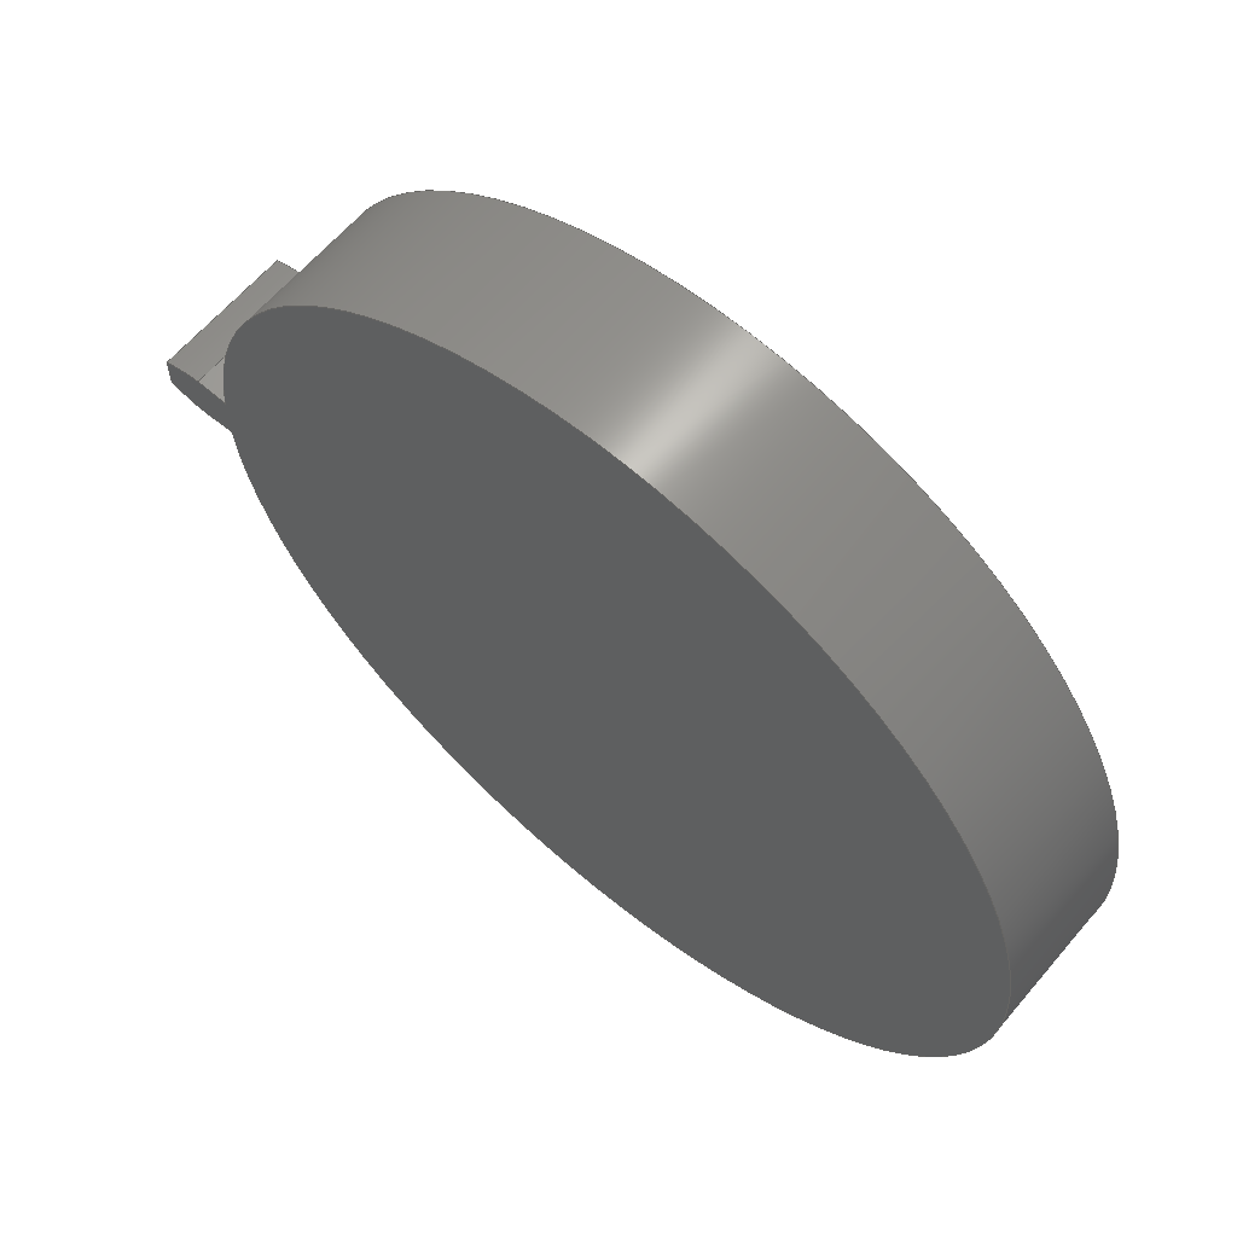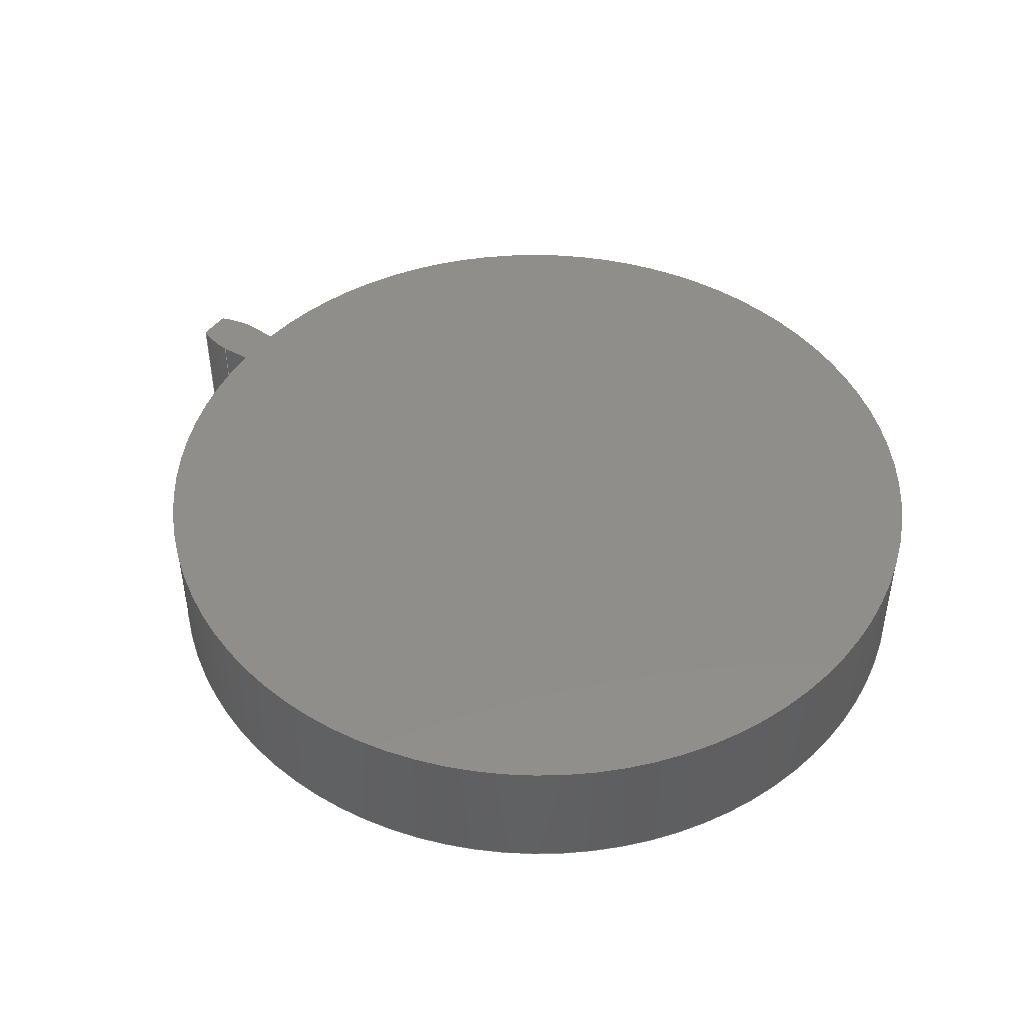
<metadata>
{"format":"step","ext":"step","renderer":"f3d","projection":"perspective","resolution":1024,"background":"white","views":[{"elev":62.9,"azim":-139.7,"up":"+Y"},{"elev":45.9,"azim":-145.3,"up":"+Z"}]}
</metadata>
<code>
ISO-10303-21;
DATA;
#1=MECHANICAL_DESIGN_GEOMETRIC_PRESENTATION_REPRESENTATION('',(#4),#320);
#2=SHAPE_REPRESENTATION_RELATIONSHIP('SRR','None',#327,#3);
#3=ADVANCED_BREP_SHAPE_REPRESENTATION('',(#5),#319);
#4=STYLED_ITEM('',(#336),#5);
#5=MANIFOLD_SOLID_BREP('Gear 29 ',#132);
#6=CIRCLE('',#149,8.116);
#7=CIRCLE('',#150,8.116);
#8=CIRCLE('',#152,6.945);
#9=CIRCLE('',#153,6.945);
#10=CYLINDRICAL_SURFACE('',#148,8.116);
#11=CYLINDRICAL_SURFACE('',#151,6.945);
#12=B_SPLINE_CURVE_WITH_KNOTS('',3,(#232,#233,#234,#235,#236,#237,#238,
#239,#240,#241,#242,#243),.UNSPECIFIED.,.F.,.F.,(4,1,1,1,1,1,1,1,1,4),(0,
0.07137,0.1434,0.2162,0.2896,
0.3637,0.4384,0.5139,0.59,
0.6667),.UNSPECIFIED.);
#13=B_SPLINE_CURVE_WITH_KNOTS('',3,(#245,#246,#247,#248,#249,#250,#251,
#252,#253,#254,#255,#256),.UNSPECIFIED.,.F.,.F.,(4,1,1,1,1,1,1,1,1,4),(-0.6667,
-0.59,-0.5139,-0.4384,-0.3637,
-0.2896,-0.2162,-0.1434,-0.07137,
0),.UNSPECIFIED.);
#14=B_SPLINE_CURVE_WITH_KNOTS('',3,(#288,#289,#290,#291,#292,#293,#294,
#295,#296,#297,#298,#299),.UNSPECIFIED.,.F.,.F.,(4,1,1,1,1,1,1,1,1,4),(0,
0.07137,0.1434,0.2162,0.2896,
0.3637,0.4384,0.5139,0.59,
0.6667),.UNSPECIFIED.);
#15=B_SPLINE_CURVE_WITH_KNOTS('',3,(#300,#301,#302,#303,#304,#305,#306,
#307,#308,#309,#310,#311),.UNSPECIFIED.,.F.,.F.,(4,1,1,1,1,1,1,1,1,4),(0,
0.07137,0.1434,0.2162,0.2896,
0.3637,0.4384,0.5139,0.59,
0.6667),.UNSPECIFIED.);
#16=B_SPLINE_SURFACE_WITH_KNOTS('',3,1,((#207,#208),(#209,#210),(#211,#212),
(#213,#214),(#215,#216),(#217,#218),(#219,#220),(#221,#222),(#223,#224),
(#225,#226),(#227,#228),(#229,#230)),.UNSPECIFIED.,.F.,.F.,.F.,(4,1,1,1,
1,1,1,1,1,4),(2,2),(-0.6667,-0.59,-0.5139,
-0.4384,-0.3637,-0.2896,-0.2162,
-0.1434,-0.07137,0),(0,2.3),.UNSPECIFIED.);
#17=B_SPLINE_SURFACE_WITH_KNOTS('',3,1,((#264,#265),(#266,#267),(#268,#269),
(#270,#271),(#272,#273),(#274,#275),(#276,#277),(#278,#279),(#280,#281),
(#282,#283),(#284,#285),(#286,#287)),.UNSPECIFIED.,.F.,.F.,.F.,(4,1,1,1,
1,1,1,1,1,4),(2,2),(0,0.07137,0.1434,0.2162,
0.2896,0.3637,0.4384,0.5139,
0.59,0.6667),(0,2.3),.UNSPECIFIED.);
#18=FACE_OUTER_BOUND('',#26,.T.);
#19=FACE_OUTER_BOUND('',#27,.T.);
#20=FACE_OUTER_BOUND('',#28,.T.);
#21=FACE_OUTER_BOUND('',#29,.T.);
#22=FACE_OUTER_BOUND('',#30,.T.);
#23=FACE_OUTER_BOUND('',#31,.T.);
#24=FACE_OUTER_BOUND('',#32,.T.);
#25=FACE_OUTER_BOUND('',#33,.T.);
#26=EDGE_LOOP('',(#84,#85,#86,#87));
#27=EDGE_LOOP('',(#88,#89,#90,#91));
#28=EDGE_LOOP('',(#92,#93,#94,#95));
#29=EDGE_LOOP('',(#96,#97,#98,#99));
#30=EDGE_LOOP('',(#100,#101,#102,#103));
#31=EDGE_LOOP('',(#104,#105,#106,#107));
#32=EDGE_LOOP('',(#108,#109,#110,#111,#112,#113));
#33=EDGE_LOOP('',(#114,#115,#116,#117,#118,#119));
#34=LINE('',#192,#44);
#35=LINE('',#194,#45);
#36=LINE('',#196,#46);
#37=LINE('',#197,#47);
#38=LINE('',#201,#48);
#39=LINE('',#203,#49);
#40=LINE('',#205,#50);
#41=LINE('',#206,#51);
#42=LINE('',#257,#52);
#43=LINE('',#263,#53);
#44=VECTOR('',#160,1);
#45=VECTOR('',#161,1);
#46=VECTOR('',#162,1);
#47=VECTOR('',#163,1);
#48=VECTOR('',#166,1);
#49=VECTOR('',#167,1);
#50=VECTOR('',#168,1);
#51=VECTOR('',#169,1);
#52=VECTOR('',#170,1);
#53=VECTOR('',#177,1);
#54=VERTEX_POINT('',#190);
#55=VERTEX_POINT('',#191);
#56=VERTEX_POINT('',#193);
#57=VERTEX_POINT('',#195);
#58=VERTEX_POINT('',#199);
#59=VERTEX_POINT('',#200);
#60=VERTEX_POINT('',#202);
#61=VERTEX_POINT('',#204);
#62=VERTEX_POINT('',#231);
#63=VERTEX_POINT('',#244);
#64=VERTEX_POINT('',#259);
#65=VERTEX_POINT('',#261);
#66=EDGE_CURVE('',#54,#55,#34,.T.);
#67=EDGE_CURVE('',#55,#56,#35,.T.);
#68=EDGE_CURVE('',#57,#56,#36,.T.);
#69=EDGE_CURVE('',#54,#57,#37,.T.);
#70=EDGE_CURVE('',#58,#59,#38,.T.);
#71=EDGE_CURVE('',#60,#58,#39,.T.);
#72=EDGE_CURVE('',#61,#60,#40,.T.);
#73=EDGE_CURVE('',#59,#61,#41,.T.);
#74=EDGE_CURVE('',#59,#62,#12,.T.);
#75=EDGE_CURVE('',#63,#61,#13,.T.);
#76=EDGE_CURVE('',#62,#63,#42,.T.);
#77=EDGE_CURVE('',#64,#62,#6,.T.);
#78=EDGE_CURVE('',#65,#63,#7,.T.);
#79=EDGE_CURVE('',#64,#65,#43,.T.);
#80=EDGE_CURVE('',#55,#64,#14,.T.);
#81=EDGE_CURVE('',#56,#65,#15,.T.);
#82=EDGE_CURVE('',#58,#54,#8,.T.);
#83=EDGE_CURVE('',#60,#57,#9,.T.);
#84=ORIENTED_EDGE('',*,*,#66,.T.);
#85=ORIENTED_EDGE('',*,*,#67,.T.);
#86=ORIENTED_EDGE('',*,*,#68,.F.);
#87=ORIENTED_EDGE('',*,*,#69,.F.);
#88=ORIENTED_EDGE('',*,*,#70,.F.);
#89=ORIENTED_EDGE('',*,*,#71,.F.);
#90=ORIENTED_EDGE('',*,*,#72,.F.);
#91=ORIENTED_EDGE('',*,*,#73,.F.);
#92=ORIENTED_EDGE('',*,*,#74,.F.);
#93=ORIENTED_EDGE('',*,*,#73,.T.);
#94=ORIENTED_EDGE('',*,*,#75,.F.);
#95=ORIENTED_EDGE('',*,*,#76,.F.);
#96=ORIENTED_EDGE('',*,*,#77,.T.);
#97=ORIENTED_EDGE('',*,*,#76,.T.);
#98=ORIENTED_EDGE('',*,*,#78,.F.);
#99=ORIENTED_EDGE('',*,*,#79,.F.);
#100=ORIENTED_EDGE('',*,*,#80,.T.);
#101=ORIENTED_EDGE('',*,*,#79,.T.);
#102=ORIENTED_EDGE('',*,*,#81,.F.);
#103=ORIENTED_EDGE('',*,*,#67,.F.);
#104=ORIENTED_EDGE('',*,*,#71,.T.);
#105=ORIENTED_EDGE('',*,*,#82,.T.);
#106=ORIENTED_EDGE('',*,*,#69,.T.);
#107=ORIENTED_EDGE('',*,*,#83,.F.);
#108=ORIENTED_EDGE('',*,*,#83,.T.);
#109=ORIENTED_EDGE('',*,*,#68,.T.);
#110=ORIENTED_EDGE('',*,*,#81,.T.);
#111=ORIENTED_EDGE('',*,*,#78,.T.);
#112=ORIENTED_EDGE('',*,*,#75,.T.);
#113=ORIENTED_EDGE('',*,*,#72,.T.);
#114=ORIENTED_EDGE('',*,*,#82,.F.);
#115=ORIENTED_EDGE('',*,*,#70,.T.);
#116=ORIENTED_EDGE('',*,*,#74,.T.);
#117=ORIENTED_EDGE('',*,*,#77,.F.);
#118=ORIENTED_EDGE('',*,*,#80,.F.);
#119=ORIENTED_EDGE('',*,*,#66,.F.);
#120=PLANE('',#146);
#121=PLANE('',#147);
#122=PLANE('',#154);
#123=PLANE('',#155);
#124=ADVANCED_FACE('',(#18),#120,.T.);
#125=ADVANCED_FACE('',(#19),#121,.T.);
#126=ADVANCED_FACE('',(#20),#16,.T.);
#127=ADVANCED_FACE('',(#21),#10,.T.);
#128=ADVANCED_FACE('',(#22),#17,.T.);
#129=ADVANCED_FACE('',(#23),#11,.T.);
#130=ADVANCED_FACE('',(#24),#122,.T.);
#131=ADVANCED_FACE('',(#25),#123,.F.);
#132=CLOSED_SHELL('',(#124,#125,#126,#127,#128,#129,#130,#131));
#133=DERIVED_UNIT_ELEMENT(#135,1);
#134=DERIVED_UNIT_ELEMENT(#322,3);
#135=(
MASS_UNIT()
NAMED_UNIT(*)
SI_UNIT(.KILO.,.GRAM.)
);
#136=DERIVED_UNIT((#133,#134));
#137=MEASURE_REPRESENTATION_ITEM('density measure',
POSITIVE_RATIO_MEASURE(7850),#136);
#138=PROPERTY_DEFINITION_REPRESENTATION(#143,#140);
#139=PROPERTY_DEFINITION_REPRESENTATION(#144,#141);
#140=REPRESENTATION('material name',(#142),#319);
#141=REPRESENTATION('density',(#137),#319);
#142=DESCRIPTIVE_REPRESENTATION_ITEM('Steel','Steel');
#143=PROPERTY_DEFINITION('material property','material name',#329);
#144=PROPERTY_DEFINITION('material property','density of part',#329);
#145=AXIS2_PLACEMENT_3D('placement',#188,#156,#157);
#146=AXIS2_PLACEMENT_3D('',#189,#158,#159);
#147=AXIS2_PLACEMENT_3D('',#198,#164,#165);
#148=AXIS2_PLACEMENT_3D('',#258,#171,#172);
#149=AXIS2_PLACEMENT_3D('',#260,#173,#174);
#150=AXIS2_PLACEMENT_3D('',#262,#175,#176);
#151=AXIS2_PLACEMENT_3D('',#312,#178,#179);
#152=AXIS2_PLACEMENT_3D('',#313,#180,#181);
#153=AXIS2_PLACEMENT_3D('',#314,#182,#183);
#154=AXIS2_PLACEMENT_3D('',#315,#184,#185);
#155=AXIS2_PLACEMENT_3D('',#316,#186,#187);
#156=DIRECTION('axis',(0,0,1));
#157=DIRECTION('refdir',(1,0,0));
#158=DIRECTION('center_axis',(-0.05584,-0.9984,0));
#159=DIRECTION('ref_axis',(0.9984,-0.05584,0));
#160=DIRECTION('',(0.9984,-0.05584,0));
#161=DIRECTION('',(0,0,1));
#162=DIRECTION('',(0.9984,-0.05584,0));
#163=DIRECTION('',(0,0,1));
#164=DIRECTION('center_axis',(-0.05584,0.9984,0));
#165=DIRECTION('ref_axis',(-0.9984,-0.05584,0));
#166=DIRECTION('',(0.9984,0.05584,0));
#167=DIRECTION('',(0,0,-1));
#168=DIRECTION('',(-0.9984,-0.05584,0));
#169=DIRECTION('',(0,0,1));
#170=DIRECTION('',(0,0,1));
#171=DIRECTION('center_axis',(0,0,1));
#172=DIRECTION('ref_axis',(0.9994,-0.03327,0));
#173=DIRECTION('center_axis',(0,0,1));
#174=DIRECTION('ref_axis',(0.9994,-0.03327,0));
#175=DIRECTION('center_axis',(0,0,1));
#176=DIRECTION('ref_axis',(0.9994,-0.03327,0));
#177=DIRECTION('',(0,0,1));
#178=DIRECTION('center_axis',(0,0,1));
#179=DIRECTION('ref_axis',(-1,1.225e-16,0));
#180=DIRECTION('center_axis',(0,0,1));
#181=DIRECTION('ref_axis',(1,0,0));
#182=DIRECTION('center_axis',(0,0,1));
#183=DIRECTION('ref_axis',(1,0,0));
#184=DIRECTION('center_axis',(0,0,1));
#185=DIRECTION('ref_axis',(1,0,0));
#186=DIRECTION('center_axis',(0,0,1));
#187=DIRECTION('ref_axis',(1,0,0));
#188=CARTESIAN_POINT('',(0,0,0));
#189=CARTESIAN_POINT('Origin',(6.934,-0.3878,0));
#190=CARTESIAN_POINT('',(6.934,-0.3878,0));
#191=CARTESIAN_POINT('',(7.473,-0.418,0));
#192=CARTESIAN_POINT('',(6.934,-0.3878,0));
#193=CARTESIAN_POINT('',(7.473,-0.418,2.3));
#194=CARTESIAN_POINT('',(7.473,-0.418,0));
#195=CARTESIAN_POINT('',(6.934,-0.3878,2.3));
#196=CARTESIAN_POINT('',(6.934,-0.3878,2.3));
#197=CARTESIAN_POINT('',(6.934,-0.3878,0));
#198=CARTESIAN_POINT('Origin',(7.473,0.418,0));
#199=CARTESIAN_POINT('',(6.934,0.3878,0));
#200=CARTESIAN_POINT('',(7.473,0.418,0));
#201=CARTESIAN_POINT('',(6.934,0.3878,0));
#202=CARTESIAN_POINT('',(6.934,0.3878,2.3));
#203=CARTESIAN_POINT('',(6.934,0.3878,0));
#204=CARTESIAN_POINT('',(7.473,0.418,2.3));
#205=CARTESIAN_POINT('',(6.934,0.3878,2.3));
#206=CARTESIAN_POINT('',(7.473,0.418,0));
#207=CARTESIAN_POINT('Ctrl Pts',(8.12,0.27,0));
#208=CARTESIAN_POINT('Ctrl Pts',(8.12,0.27,2.3));
#209=CARTESIAN_POINT('Ctrl Pts',(8.096,0.279,0));
#210=CARTESIAN_POINT('Ctrl Pts',(8.096,0.279,2.3));
#211=CARTESIAN_POINT('Ctrl Pts',(8.048,0.2969,0));
#212=CARTESIAN_POINT('Ctrl Pts',(8.048,0.2969,2.3));
#213=CARTESIAN_POINT('Ctrl Pts',(7.976,0.3212,0));
#214=CARTESIAN_POINT('Ctrl Pts',(7.976,0.3212,2.3));
#215=CARTESIAN_POINT('Ctrl Pts',(7.904,0.3436,0));
#216=CARTESIAN_POINT('Ctrl Pts',(7.904,0.3436,2.3));
#217=CARTESIAN_POINT('Ctrl Pts',(7.832,0.3636,0));
#218=CARTESIAN_POINT('Ctrl Pts',(7.832,0.3636,2.3));
#219=CARTESIAN_POINT('Ctrl Pts',(7.76,0.3811,0));
#220=CARTESIAN_POINT('Ctrl Pts',(7.76,0.3811,2.3));
#221=CARTESIAN_POINT('Ctrl Pts',(7.688,0.396,0));
#222=CARTESIAN_POINT('Ctrl Pts',(7.688,0.396,2.3));
#223=CARTESIAN_POINT('Ctrl Pts',(7.616,0.4077,0));
#224=CARTESIAN_POINT('Ctrl Pts',(7.616,0.4077,2.3));
#225=CARTESIAN_POINT('Ctrl Pts',(7.544,0.4166,0));
#226=CARTESIAN_POINT('Ctrl Pts',(7.544,0.4166,2.3));
#227=CARTESIAN_POINT('Ctrl Pts',(7.497,0.4175,0));
#228=CARTESIAN_POINT('Ctrl Pts',(7.497,0.4175,2.3));
#229=CARTESIAN_POINT('Ctrl Pts',(7.473,0.418,0));
#230=CARTESIAN_POINT('Ctrl Pts',(7.473,0.418,2.3));
#231=CARTESIAN_POINT('',(8.12,0.27,0));
#232=CARTESIAN_POINT('Ctrl Pts',(7.473,0.418,0));
#233=CARTESIAN_POINT('Ctrl Pts',(7.497,0.4175,0));
#234=CARTESIAN_POINT('Ctrl Pts',(7.544,0.4166,0));
#235=CARTESIAN_POINT('Ctrl Pts',(7.616,0.4077,0));
#236=CARTESIAN_POINT('Ctrl Pts',(7.688,0.396,0));
#237=CARTESIAN_POINT('Ctrl Pts',(7.76,0.3811,0));
#238=CARTESIAN_POINT('Ctrl Pts',(7.832,0.3636,0));
#239=CARTESIAN_POINT('Ctrl Pts',(7.904,0.3436,0));
#240=CARTESIAN_POINT('Ctrl Pts',(7.976,0.3212,0));
#241=CARTESIAN_POINT('Ctrl Pts',(8.048,0.2969,0));
#242=CARTESIAN_POINT('Ctrl Pts',(8.096,0.279,0));
#243=CARTESIAN_POINT('Ctrl Pts',(8.12,0.27,0));
#244=CARTESIAN_POINT('',(8.12,0.27,2.3));
#245=CARTESIAN_POINT('Ctrl Pts',(8.12,0.27,2.3));
#246=CARTESIAN_POINT('Ctrl Pts',(8.096,0.279,2.3));
#247=CARTESIAN_POINT('Ctrl Pts',(8.048,0.2969,2.3));
#248=CARTESIAN_POINT('Ctrl Pts',(7.976,0.3212,2.3));
#249=CARTESIAN_POINT('Ctrl Pts',(7.904,0.3436,2.3));
#250=CARTESIAN_POINT('Ctrl Pts',(7.832,0.3636,2.3));
#251=CARTESIAN_POINT('Ctrl Pts',(7.76,0.3811,2.3));
#252=CARTESIAN_POINT('Ctrl Pts',(7.688,0.396,2.3));
#253=CARTESIAN_POINT('Ctrl Pts',(7.616,0.4077,2.3));
#254=CARTESIAN_POINT('Ctrl Pts',(7.544,0.4166,2.3));
#255=CARTESIAN_POINT('Ctrl Pts',(7.497,0.4175,2.3));
#256=CARTESIAN_POINT('Ctrl Pts',(7.473,0.418,2.3));
#257=CARTESIAN_POINT('',(8.12,0.27,0));
#258=CARTESIAN_POINT('Origin',(0.008073,0,0));
#259=CARTESIAN_POINT('',(8.12,-0.27,0));
#260=CARTESIAN_POINT('Origin',(0.008073,0,0));
#261=CARTESIAN_POINT('',(8.12,-0.27,2.3));
#262=CARTESIAN_POINT('Origin',(0.008073,0,2.3));
#263=CARTESIAN_POINT('',(8.12,-0.27,0));
#264=CARTESIAN_POINT('Ctrl Pts',(7.473,-0.418,0));
#265=CARTESIAN_POINT('Ctrl Pts',(7.473,-0.418,2.3));
#266=CARTESIAN_POINT('Ctrl Pts',(7.497,-0.4175,0));
#267=CARTESIAN_POINT('Ctrl Pts',(7.497,-0.4175,2.3));
#268=CARTESIAN_POINT('Ctrl Pts',(7.544,-0.4166,0));
#269=CARTESIAN_POINT('Ctrl Pts',(7.544,-0.4166,2.3));
#270=CARTESIAN_POINT('Ctrl Pts',(7.616,-0.4077,0));
#271=CARTESIAN_POINT('Ctrl Pts',(7.616,-0.4077,2.3));
#272=CARTESIAN_POINT('Ctrl Pts',(7.688,-0.396,0));
#273=CARTESIAN_POINT('Ctrl Pts',(7.688,-0.396,2.3));
#274=CARTESIAN_POINT('Ctrl Pts',(7.76,-0.3811,0));
#275=CARTESIAN_POINT('Ctrl Pts',(7.76,-0.3811,2.3));
#276=CARTESIAN_POINT('Ctrl Pts',(7.832,-0.3636,0));
#277=CARTESIAN_POINT('Ctrl Pts',(7.832,-0.3636,2.3));
#278=CARTESIAN_POINT('Ctrl Pts',(7.904,-0.3436,0));
#279=CARTESIAN_POINT('Ctrl Pts',(7.904,-0.3436,2.3));
#280=CARTESIAN_POINT('Ctrl Pts',(7.976,-0.3212,0));
#281=CARTESIAN_POINT('Ctrl Pts',(7.976,-0.3212,2.3));
#282=CARTESIAN_POINT('Ctrl Pts',(8.048,-0.2969,0));
#283=CARTESIAN_POINT('Ctrl Pts',(8.048,-0.2969,2.3));
#284=CARTESIAN_POINT('Ctrl Pts',(8.096,-0.279,0));
#285=CARTESIAN_POINT('Ctrl Pts',(8.096,-0.279,2.3));
#286=CARTESIAN_POINT('Ctrl Pts',(8.12,-0.27,0));
#287=CARTESIAN_POINT('Ctrl Pts',(8.12,-0.27,2.3));
#288=CARTESIAN_POINT('Ctrl Pts',(7.473,-0.418,0));
#289=CARTESIAN_POINT('Ctrl Pts',(7.497,-0.4175,0));
#290=CARTESIAN_POINT('Ctrl Pts',(7.544,-0.4166,0));
#291=CARTESIAN_POINT('Ctrl Pts',(7.616,-0.4077,0));
#292=CARTESIAN_POINT('Ctrl Pts',(7.688,-0.396,0));
#293=CARTESIAN_POINT('Ctrl Pts',(7.76,-0.3811,0));
#294=CARTESIAN_POINT('Ctrl Pts',(7.832,-0.3636,0));
#295=CARTESIAN_POINT('Ctrl Pts',(7.904,-0.3436,0));
#296=CARTESIAN_POINT('Ctrl Pts',(7.976,-0.3212,0));
#297=CARTESIAN_POINT('Ctrl Pts',(8.048,-0.2969,0));
#298=CARTESIAN_POINT('Ctrl Pts',(8.096,-0.279,0));
#299=CARTESIAN_POINT('Ctrl Pts',(8.12,-0.27,0));
#300=CARTESIAN_POINT('Ctrl Pts',(7.473,-0.418,2.3));
#301=CARTESIAN_POINT('Ctrl Pts',(7.497,-0.4175,2.3));
#302=CARTESIAN_POINT('Ctrl Pts',(7.544,-0.4166,2.3));
#303=CARTESIAN_POINT('Ctrl Pts',(7.616,-0.4077,2.3));
#304=CARTESIAN_POINT('Ctrl Pts',(7.688,-0.396,2.3));
#305=CARTESIAN_POINT('Ctrl Pts',(7.76,-0.3811,2.3));
#306=CARTESIAN_POINT('Ctrl Pts',(7.832,-0.3636,2.3));
#307=CARTESIAN_POINT('Ctrl Pts',(7.904,-0.3436,2.3));
#308=CARTESIAN_POINT('Ctrl Pts',(7.976,-0.3212,2.3));
#309=CARTESIAN_POINT('Ctrl Pts',(8.048,-0.2969,2.3));
#310=CARTESIAN_POINT('Ctrl Pts',(8.096,-0.279,2.3));
#311=CARTESIAN_POINT('Ctrl Pts',(8.12,-0.27,2.3));
#312=CARTESIAN_POINT('Origin',(0,0,0));
#313=CARTESIAN_POINT('Origin',(0,0,0));
#314=CARTESIAN_POINT('Origin',(0,0,2.3));
#315=CARTESIAN_POINT('Origin',(0,0,2.3));
#316=CARTESIAN_POINT('Origin',(0,0,0));
#317=UNCERTAINTY_MEASURE_WITH_UNIT(LENGTH_MEASURE(0.001),#321,
'DISTANCE_ACCURACY_VALUE',
'Maximum model space distance between geometric entities at asserted c
onnectivities');
#318=UNCERTAINTY_MEASURE_WITH_UNIT(LENGTH_MEASURE(0.001),#321,
'DISTANCE_ACCURACY_VALUE',
'Maximum model space distance between geometric entities at asserted c
onnectivities');
#319=(
GEOMETRIC_REPRESENTATION_CONTEXT(3)
GLOBAL_UNCERTAINTY_ASSIGNED_CONTEXT((#317))
GLOBAL_UNIT_ASSIGNED_CONTEXT((#321,#323,#324))
REPRESENTATION_CONTEXT('','3D')
);
#320=(
GEOMETRIC_REPRESENTATION_CONTEXT(3)
GLOBAL_UNCERTAINTY_ASSIGNED_CONTEXT((#318))
GLOBAL_UNIT_ASSIGNED_CONTEXT((#321,#323,#324))
REPRESENTATION_CONTEXT('','3D')
);
#321=(
LENGTH_UNIT()
NAMED_UNIT(*)
SI_UNIT(.CENTI.,.METRE.)
);
#322=(
LENGTH_UNIT()
NAMED_UNIT(*)
SI_UNIT($,.METRE.)
);
#323=(
NAMED_UNIT(*)
PLANE_ANGLE_UNIT()
SI_UNIT($,.RADIAN.)
);
#324=(
NAMED_UNIT(*)
SI_UNIT($,.STERADIAN.)
SOLID_ANGLE_UNIT()
);
#325=SHAPE_DEFINITION_REPRESENTATION(#326,#327);
#326=PRODUCT_DEFINITION_SHAPE('',$,#329);
#327=SHAPE_REPRESENTATION('',(#145),#319);
#328=PRODUCT_DEFINITION_CONTEXT('part definition',#333,'design');
#329=PRODUCT_DEFINITION('Gear 29','Gear 29',#330,#328);
#330=PRODUCT_DEFINITION_FORMATION('',$,#335);
#331=PRODUCT_RELATED_PRODUCT_CATEGORY('Gear 29','Gear 29',(#335));
#332=APPLICATION_PROTOCOL_DEFINITION('international standard',
'automotive_design',2009,#333);
#333=APPLICATION_CONTEXT(
'Core Data for Automotive Mechanical Design Process');
#334=PRODUCT_CONTEXT('part definition',#333,'mechanical');
#335=PRODUCT('Gear 29','Gear 29',$,(#334));
#336=PRESENTATION_STYLE_ASSIGNMENT((#337));
#337=SURFACE_STYLE_USAGE(.BOTH.,#338);
#338=SURFACE_SIDE_STYLE('',(#339));
#339=SURFACE_STYLE_FILL_AREA(#340);
#340=FILL_AREA_STYLE('Steel - Satin',(#341));
#341=FILL_AREA_STYLE_COLOUR('Steel - Satin',#342);
#342=COLOUR_RGB('Steel - Satin',0.6275,0.6275,0.6275);
ENDSEC;
END-ISO-10303-21;

</code>
